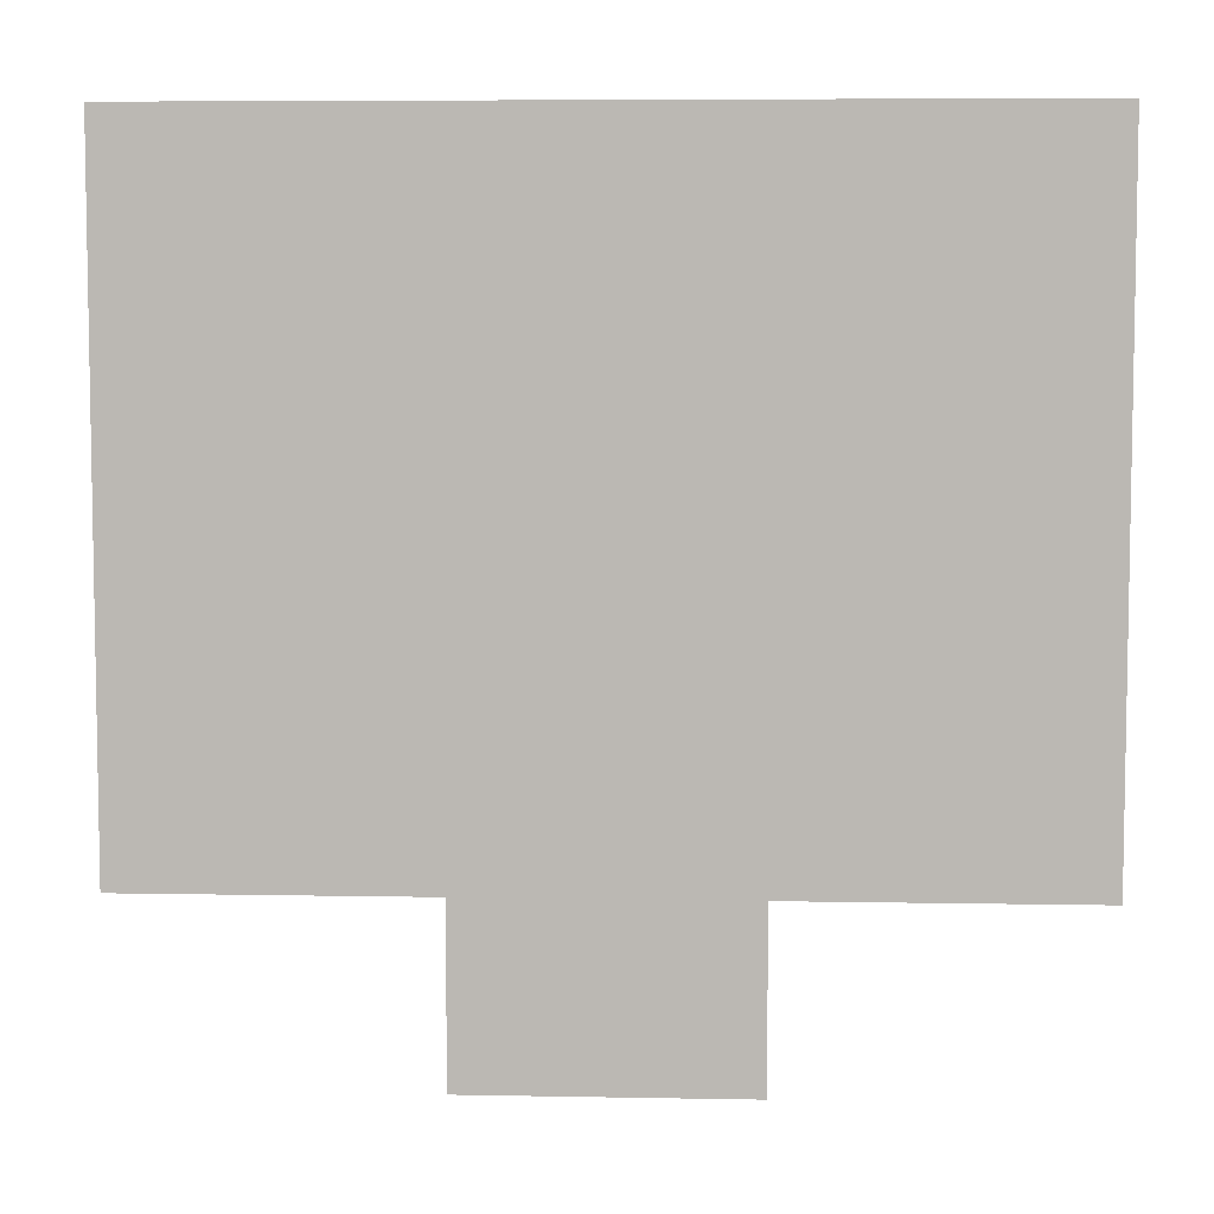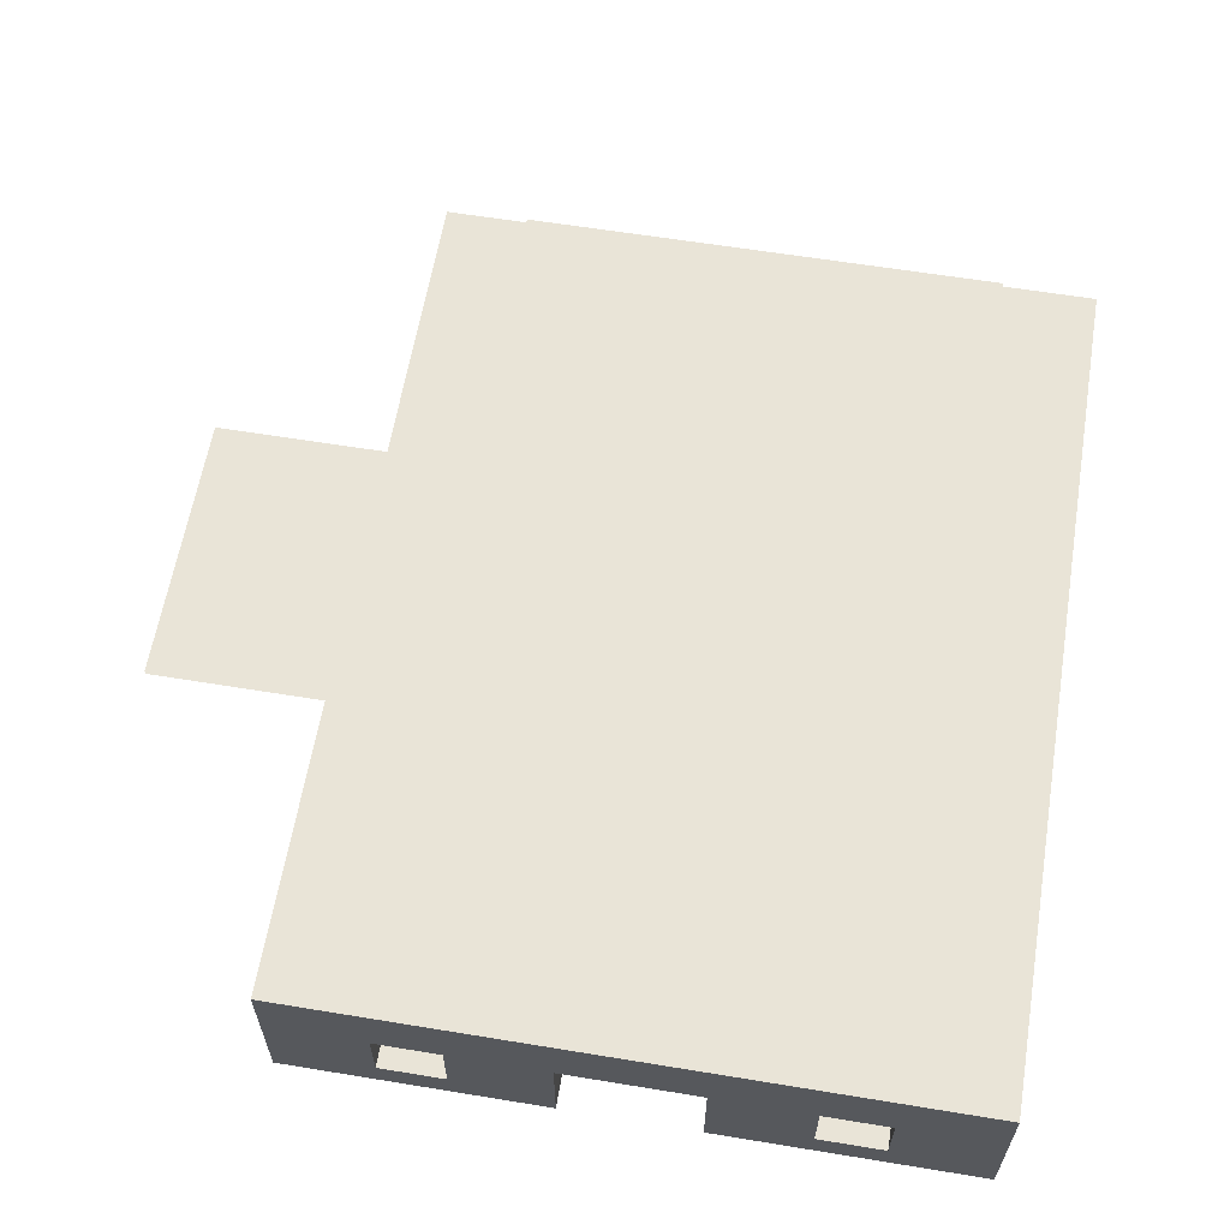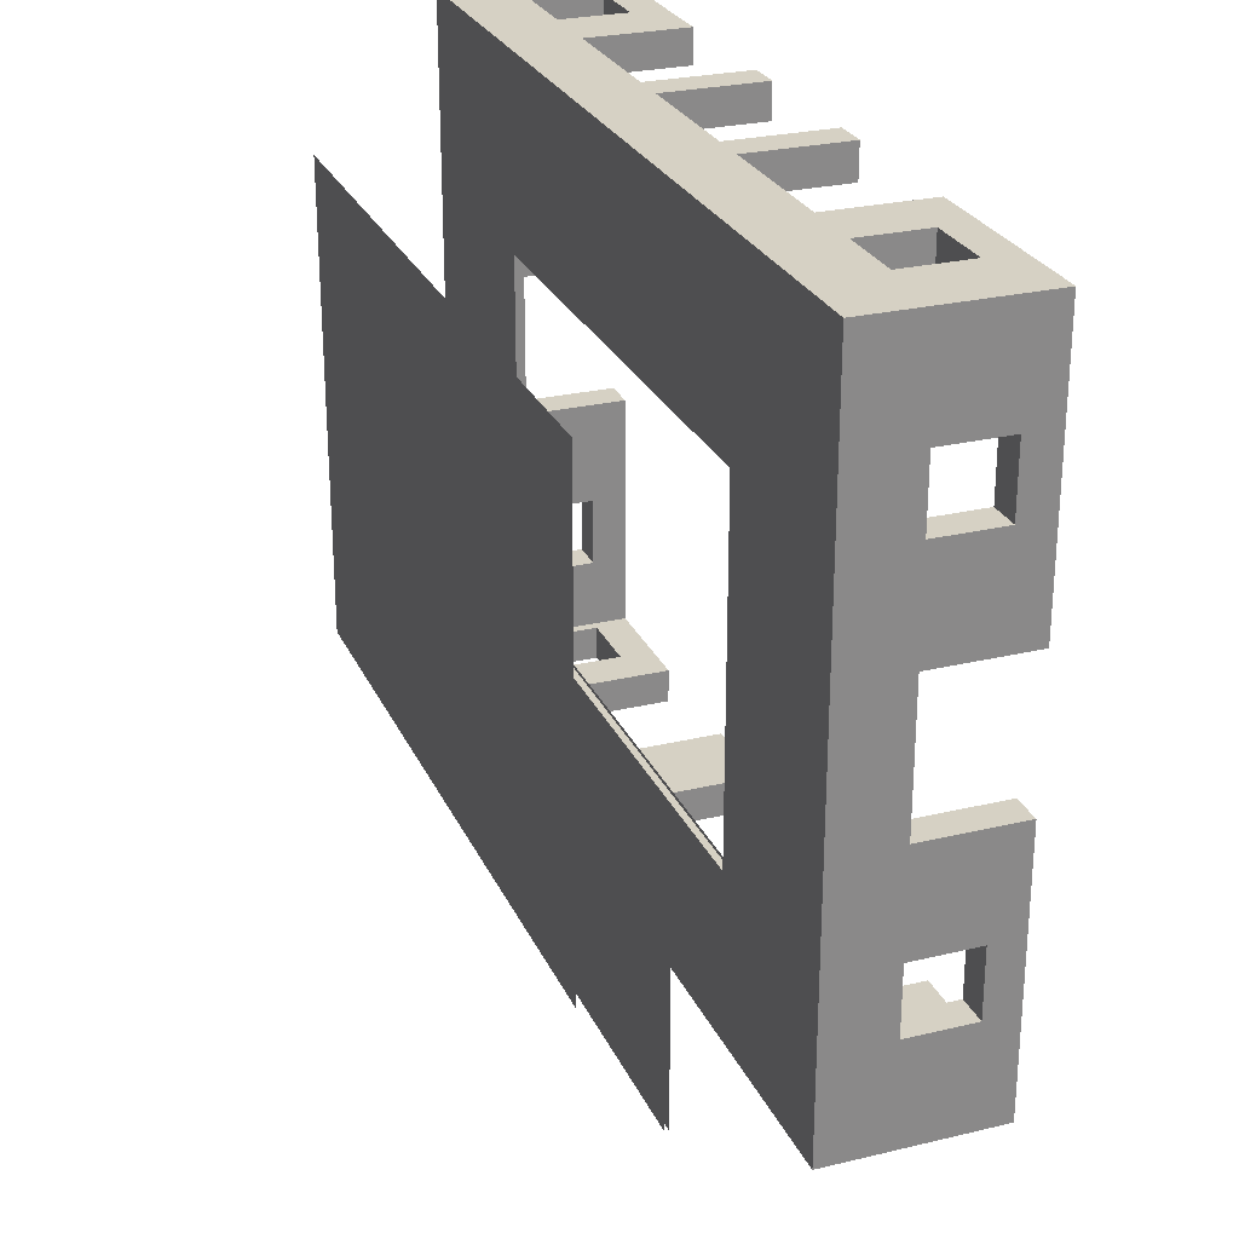
<metadata>
{"format":"obj","ext":"obj","renderer":"f3d","projection":"perspective","resolution":1024,"background":"white","views":[{"elev":6.5,"azim":3.2,"up":"+Y"},{"elev":61.1,"azim":99.5,"up":"+Z"},{"elev":26.7,"azim":69.5,"up":"+Y"}]}
</metadata>
<code>
g emperors_palace2_palace_1floor
v -13.06 10 6
v -11.06 10 4
v -9.062 10 4
v -7.188 10 4
v -3.062 10 4
v -2.062 10 4
v 1.937 10 4
v 13.06 10 6
v 2.937 10 4
v 7.188 10 4
v 8.938 10 4
v 10.94 10 4
v -7.188 10 1.25
v -9.062 10 2
v -2.063 10 1.25
v -3.063 10 1.25
v 2.937 10 1.25
v 1.937 10 1.25
v 8.938 10 2
v 7.187 10 1.25
v 10.94 10 2
v 13.06 10 1.25
v -11.06 10 2
v -13.06 10 1.25
v 13.06 2 4
v 13.06 -2.125 4
v 13.06 -10.12 6
v 13.06 10 6
v 13.06 -5.125 4
v 13.06 -7.125 4
v 13.06 -7.125 2
v 13.06 -10.12 1.25
v 13.06 -2.125 1.25
v 13.06 -5.125 4
v 13.06 -5.125 2
v 13.06 5 4
v 13.06 7 4
v 13.06 7 2
v 13.06 10 1.25
v 13.06 2 1.25
v 13.06 5 4
v 13.06 5 2
v -3.062 9 4
v -2.062 9 4
v -2.063 9 1.25
v -3.063 9 1.25
v -2.063 9 1
v -3.063 9 1
v 1.937 9 4
v 2.937 9 4
v 2.937 9 1.25
v 1.937 9 1.25
v 2.937 9 1
v 1.937 9 1
v -11.06 9 2
v -11.06 10 2
v -9.062 10 2
v -9.062 9 2
v -11.06 9 4
v -11.06 10 4
v -11.06 10 2
v -11.06 9 2
v -9.062 9 4
v -9.062 10 4
v -11.06 10 4
v -11.06 9 4
v -9.062 9 2
v -9.062 10 2
v -9.062 10 4
v -9.062 9 4
v 10.94 9 4
v 10.94 10 4
v 8.938 10 4
v 8.938 9 4
v 10.94 9 2
v 10.94 10 2
v 10.94 10 4
v 10.94 9 4
v 8.938 9 2
v 8.938 10 2
v 10.94 10 2
v 10.94 9 2
v 8.938 9 4
v 8.938 10 4
v 8.938 10 2
v 8.938 9 2
v 7.188 10 4
v 2.937 10 4
v 2.937 9 4
v 7.188 9 4
v 1.937 10 4
v -2.062 10 4
v -2.062 9 4
v 1.937 9 4
v 2.937 10 4
v 2.937 10 1.25
v 2.937 9 1.25
v 2.937 9 4
v -2.062 10 4
v -2.063 10 1.25
v -2.063 9 1.25
v -2.062 9 4
v -3.062 10 4
v -7.188 10 4
v -7.188 9 4
v -3.062 9 4
v -7.188 10 4
v -7.188 10 1.25
v -7.188 9 1.25
v -7.188 9 4
v -13.06 2 4
v -13.06 -2.125 4
v -12.06 -2.125 4
v -12.06 2 4
v 12.12 2 4
v 12.12 -2.125 4
v 13.06 -2.125 4
v 13.06 2 4
v 13.06 2 4
v 13.06 2 1.25
v 12.12 2 1.25
v 12.12 2 4
v 13.06 -2.125 1.25
v 13.06 -2.125 4
v 12.12 -2.125 4
v 12.12 -2.125 1.25
v 7.187 10 1.25
v 7.188 10 4
v 7.188 9 4
v 7.187 9 1.25
v 1.937 10 1.25
v 1.937 10 4
v 1.937 9 4
v 1.937 9 1.25
v -3.063 10 1.25
v -3.062 10 4
v -3.062 9 4
v -3.063 9 1.25
v -12.06 2 4
v -12.06 2 1.25
v -13.06 2 1.25
v -13.06 2 4
v -13.06 -2.125 4
v -13.06 -2.125 1.25
v -12.06 -2.125 1.25
v -12.06 -2.125 4
v 13.06 -10.12 6
v 13.06 -10.12 1.25
v 11.78 -10.12 2
v 11.78 -10.12 4
v 9.781 -10.12 4
v 8.5 -10.12 4
v 4.5 -10.12 4
v 2.188 -10.12 4
v -1.937 -10.12 4
v 8.5 -10.12 1.25
v 9.781 -10.12 2
v 2.188 -10.12 1.25
v 4.5 -10.12 1.25
v 4.125 -10.12 6
v -4.121 -10.12 6
v -4.5 -10.12 4
v -4.5 -10.12 1.25
v -1.937 -10.12 1.25
v -13.06 -10.12 6
v -8.5 -10.12 4
v -9.781 -10.12 4
v -11.78 -10.12 4
v -9.781 -10.12 2
v -8.5 -10.12 1.25
v -13.06 -10.12 1.25
v -11.78 -10.12 2
v 11.78 -9.125 2
v 11.78 -10.12 2
v 9.781 -10.12 2
v 9.781 -9.125 2
v 11.78 -9.125 4
v 11.78 -10.12 4
v 11.78 -10.12 2
v 11.78 -9.125 2
v 9.781 -9.125 4
v 9.781 -10.12 4
v 11.78 -10.12 4
v 11.78 -9.125 4
v 9.781 -9.125 2
v 9.781 -10.12 2
v 9.781 -10.12 4
v 9.781 -9.125 4
v -11.78 -9.125 4
v -11.78 -10.12 4
v -9.781 -10.12 4
v -9.781 -9.125 4
v -11.78 -9.125 2
v -11.78 -10.12 2
v -11.78 -10.12 4
v -11.78 -9.125 4
v -9.781 -9.125 2
v -9.781 -10.12 2
v -11.78 -10.12 2
v -11.78 -9.125 2
v -9.781 -9.125 4
v -9.781 -10.12 4
v -9.781 -10.12 2
v -9.781 -9.125 2
v -8.5 -10.12 4
v -4.5 -10.12 4
v -4.5 -9.125 4
v -8.5 -9.125 4
v -1.937 -10.12 4
v 2.188 -10.12 4
v 2.188 -9.125 4
v -1.937 -9.125 4
v -4.5 -10.12 4
v -4.5 -10.12 1.25
v -4.5 -9.125 1.25
v -4.5 -9.125 4
v 2.188 -10.12 4
v 2.188 -10.12 1.25
v 2.188 -9.125 1.25
v 2.188 -9.125 4
v 4.5 -10.12 4
v 8.5 -10.12 4
v 8.5 -9.125 4
v 4.5 -9.125 4
v 8.5 -10.12 4
v 8.5 -10.12 1.25
v 8.5 -9.125 1.25
v 8.5 -9.125 4
v -8.5 -10.12 1.25
v -8.5 -10.12 4
v -8.5 -9.125 4
v -8.5 -9.125 1.25
v -1.937 -10.12 1.25
v -1.937 -10.12 4
v -1.937 -9.125 4
v -1.937 -9.125 1.25
v 4.5 -10.12 1.25
v 4.5 -10.12 4
v 4.5 -9.125 4
v 4.5 -9.125 1.25
v 4.125 -10.12 6
v 4.125 -15.31 6
v -4.121 -15.31 6
v -4.121 -10.12 6
v -13.06 -10.12 6
v -13.06 -2.125 4
v -13.06 2 4
v -13.06 10 6
v -13.06 -5.125 4
v -13.06 -7.125 4
v -13.06 -7.125 2
v -13.06 -10.12 1.25
v -13.06 -2.125 1.25
v -13.06 -5.125 4
v -13.06 -5.125 2
v -13.06 5 4
v -13.06 7 4
v -13.06 7 2
v -13.06 10 1.25
v -13.06 2 1.25
v -13.06 5 4
v -13.06 5 2
v -13.06 -5.125 4
v -13.06 -2.125 4
v -13.06 -5.125 4
v -13.06 -5.125 4
v -13.06 -5.125 4
v -13.06 -7.125 4
v -12.06 -5.125 4
v -13.06 -5.125 4
v -13.06 -7.125 4
v -12.06 -7.125 4
v -12.06 -5.125 2
v -13.06 -5.125 2
v -13.06 -5.125 4
v -12.06 -5.125 4
v -12.06 -7.125 2
v -13.06 -7.125 2
v -13.06 -5.125 2
v -12.06 -5.125 2
v -12.06 -7.125 4
v -13.06 -7.125 4
v -13.06 -7.125 2
v -12.06 -7.125 2
v -13.06 5 4
v -13.06 2 4
v -13.06 5 4
v -13.06 5 4
v -13.06 5 4
v -13.06 7 4
v -12.06 5 4
v -12.06 7 4
v -13.06 7 4
v -13.06 5 4
v -12.06 5 2
v -12.06 5 4
v -13.06 5 4
v -13.06 5 2
v -12.06 7 2
v -12.06 5 2
v -13.06 5 2
v -13.06 7 2
v -12.06 7 4
v -12.06 7 2
v -13.06 7 2
v -13.06 7 4
v 13.06 -5.125 4
v 13.06 -2.125 4
v 13.06 -5.125 4
v 13.06 -5.125 4
v 13.06 -5.125 4
v 13.06 -7.125 4
v 12.12 -5.125 4
v 12.12 -7.125 4
v 13.06 -7.125 4
v 13.06 -5.125 4
v 12.12 -5.125 2
v 12.12 -5.125 4
v 13.06 -5.125 4
v 13.06 -5.125 2
v 12.12 -7.125 2
v 12.12 -5.125 2
v 13.06 -5.125 2
v 13.06 -7.125 2
v 12.12 -7.125 4
v 12.12 -7.125 2
v 13.06 -7.125 2
v 13.06 -7.125 4
v 13.06 5 4
v 13.06 2 4
v 13.06 5 4
v 13.06 5 4
v 13.06 5 4
v 13.06 7 4
v 12.12 5 4
v 13.06 5 4
v 13.06 7 4
v 12.12 7 4
v 12.12 5 2
v 13.06 5 2
v 13.06 5 4
v 12.12 5 4
v 12.12 7 2
v 13.06 7 2
v 13.06 5 2
v 12.12 5 2
v 12.12 7 4
v 13.06 7 4
v 13.06 7 2
v 12.12 7 2
v 13.06 10 6
v 7.625 4.625 6
v -7.625 4.625 6
v -13.06 10 6
v -7.625 -5.5 6
v -13.06 -10.12 6
v -4.121 -10.12 6
v 7.625 -5.5 6
v 4.125 -10.12 6
v 13.06 -10.12 6
v -7.625 -5.5 6
v -7.625 -5.5 5.812
v 7.625 -5.5 5.812
v 7.625 -5.5 6
v -3.063 10 1.25
v -3.063 10 1
v -2.063 10 1
v -2.063 10 1.25
v 1.937 10 1.25
v 1.937 10 1
v 2.937 10 1
v 2.937 10 1.25
v 12.12 9 5.75
v 12.12 -9.125 5.75
v 12.12 -2.125 4
v 12.12 2 4
v 12.12 -5.125 4
v 12.12 -7.125 4
v 12.12 -7.125 2
v 12.12 -9.125 1.25
v 12.12 -2.125 1.25
v 12.12 -2.125 1
v 12.12 -9.125 1
v 12.12 -5.125 2
v 12.12 -5.125 4
v 12.12 5 4
v 12.12 7 4
v 12.12 7 2
v 12.12 9 1.25
v 12.12 2 1.25
v 12.12 9 1
v 12.12 2 1
v 12.12 5 2
v 12.12 5 4
v -12.06 9 1.25
v -12.06 9 5.75
v -11.06 9 2
v -7.188 9 1.25
v -9.062 9 2
v -9.062 9 4
v -11.06 9 4
v -7.188 9 4
v 12.12 9 5.75
v 7.188 9 4
v 8.938 9 4
v 10.94 9 4
v 8.938 9 2
v 7.187 9 1.25
v 12.12 9 1.25
v 10.94 9 2
v 7.187 9 1
v 12.12 9 1
v 2.937 10 1.25
v 2.937 10 1
v 2.937 9 1
v 2.937 9 1.25
v -2.063 10 1.25
v -2.063 10 1
v -2.063 9 1
v -2.063 9 1.25
v 1.937 10 1
v 1.937 10 1.25
v 1.937 9 1.25
v 1.937 9 1
v -3.063 10 1
v -3.063 10 1.25
v -3.063 9 1.25
v -3.063 9 1
v 4.5 -10.12 1.25
v 4.5 -10.12 1
v 2.188 -10.12 1
v 2.188 -10.12 1.25
v -1.937 -10.12 1.25
v -1.937 -10.12 1
v -4.5 -10.12 1
v -4.5 -10.12 1.25
v 12.12 -9.125 1.25
v 12.12 -9.125 5.75
v 11.78 -9.125 4
v 11.78 -9.125 2
v 9.781 -9.125 4
v 8.5 -9.125 4
v 4.5 -9.125 4
v -12.06 -9.125 5.75
v 2.188 -9.125 4
v -1.937 -9.125 4
v -4.5 -9.125 4
v -8.5 -9.125 4
v -9.781 -9.125 4
v -11.78 -9.125 4
v 8.5 -9.125 1.25
v 9.781 -9.125 2
v 2.188 -9.125 1.25
v 4.5 -9.125 1.25
v -4.5 -9.125 1.25
v -1.937 -9.125 1.25
v -9.781 -9.125 2
v -8.5 -9.125 1.25
v 2.188 -9.125 1
v 4.5 -9.125 1
v -4.5 -9.125 1
v -1.937 -9.125 1
v -12.06 -9.125 1.25
v -11.78 -9.125 2
v -8.5 -9.125 1
v -12.06 -9.125 1
v -4.5 -10.12 1.25
v -4.5 -10.12 1
v -4.5 -9.125 1
v -4.5 -9.125 1.25
v 2.188 -10.12 1.25
v 2.188 -10.12 1
v 2.188 -9.125 1
v 2.188 -9.125 1.25
v -1.937 -10.12 1
v -1.937 -10.12 1.25
v -1.937 -9.125 1.25
v -1.937 -9.125 1
v 4.5 -10.12 1
v 4.5 -10.12 1.25
v 4.5 -9.125 1.25
v 4.5 -9.125 1
v -4.121 -10.06 5.875
v -4.121 -15.31 5.875
v 4.125 -15.31 5.875
v 4.125 -10.06 5.875
v -13.06 -10.12 1.25
v -13.06 -10.12 1
v -13.06 -2.125 1
v -13.06 -2.125 1.25
v 13.06 10 1.25
v 13.06 10 1
v 13.06 2 1
v 13.06 2 1.25
v -12.06 9 1.25
v -12.06 9 1
v -12.06 2 1
v -12.06 2 1.25
v -12.06 7 2
v -12.06 9 5.75
v -12.06 7 4
v -12.06 5 2
v -12.06 2 4
v -12.06 -9.125 5.75
v -12.06 -2.125 4
v -12.06 -5.125 4
v -12.06 -7.125 4
v -12.06 -7.125 2
v -12.06 -9.125 1.25
v -12.06 -2.125 1.25
v -12.06 -9.125 1
v -12.06 -2.125 1
v -12.06 -5.125 2
v -12.06 -5.125 4
v -12.06 5 4
v -12.06 5 4
v -13.06 10 1.25
v -13.06 10 1
v -7.188 10 1
v -7.188 10 1.25
v 7.187 10 1.25
v 7.187 10 1
v 13.06 10 1
v 13.06 10 1.25
v -7.188 9 1
v -12.06 9 1
v -7.188 10 1.25
v -7.188 10 1
v -7.188 9 1
v -7.188 9 1.25
v 12.12 -2.125 1.25
v 12.12 -2.125 1
v 13.06 -2.125 1
v 13.06 -2.125 1.25
v 7.187 9 1.25
v 7.187 9 1
v 7.187 10 1
v 7.187 10 1.25
v 13.06 -2.125 1.25
v 13.06 -2.125 1
v 13.06 -10.12 1
v 13.06 -10.12 1.25
v -13.06 2 1.25
v -13.06 2 1
v -13.06 10 1
v -13.06 10 1.25
v -12.06 2 1.25
v -12.06 2 1
v -13.06 2 1
v -13.06 2 1.25
v 13.06 2 1.25
v 13.06 2 1
v 12.12 2 1
v 12.12 2 1.25
v -13.06 -2.125 1.25
v -13.06 -2.125 1
v -12.06 -2.125 1
v -12.06 -2.125 1.25
v 13.06 -10.12 1.25
v 13.06 -10.12 1
v 8.5 -10.12 1
v 8.5 -10.12 1.25
v -8.5 -10.12 1.25
v -8.5 -10.12 1
v -13.06 -10.12 1
v -13.06 -10.12 1.25
v 8.5 -9.125 1
v 12.12 -9.125 1
v 8.5 -10.12 1.25
v 8.5 -10.12 1
v 8.5 -9.125 1
v 8.5 -9.125 1.25
v -8.5 -9.125 1.25
v -8.5 -9.125 1
v -8.5 -10.12 1
v -8.5 -10.12 1.25
v -12.06 -5.125 4
v -12.06 -7.125 4
v -12.06 -5.125 4
v -12.06 -5.125 4
v -12.06 -5.125 4
v -12.06 -2.125 4
v -12.06 5 4
v -12.06 7 4
v -12.06 5 4
v -12.06 5 4
v -12.06 5 4
v -12.06 2 4
v 12.12 -5.125 4
v 12.12 -7.125 4
v 12.12 -5.125 4
v 12.12 -5.125 4
v 12.12 -5.125 4
v 12.12 -2.125 4
v 12.12 5 4
v 12.12 7 4
v 12.12 5 4
v 12.12 5 4
v 12.12 5 4
v 12.12 2 4
v 9.812 6.875 10.38
v -9.875 6.875 10.38
v -9.875 -6.875 10.37
v 9.812 -6.875 10.37
v 12.12 9 5.75
v 7.625 4.625 5.75
v 7.625 -5.5 5.75
v 12.12 -9.125 5.75
v -7.625 -5.5 5.75
v -12.06 -9.125 5.75
v -7.625 4.625 5.75
v -12.06 9 5.75
g emperors_palace2_palace_1floor_0
f 3 2 1
f 4 3 1
f 5 4 1
f 6 5 1
f 7 6 1
f 1 8 7
f 8 9 7
f 10 9 8
f 11 10 8
f 12 11 8
f 4 13 3
f 13 14 3
f 6 15 5
f 15 16 5
f 9 17 7
f 17 18 7
f 11 19 10
f 19 20 10
f 21 12 8
f 22 21 8
f 22 20 19
f 21 22 19
f 14 13 23
f 13 24 23
f 23 24 2
f 24 1 2
f 27 26 25
f 28 27 25
f 27 29 26
f 27 30 29
f 31 30 27
f 32 31 27
f 32 33 31
f 33 26 34
f 35 33 34
f 33 35 31
f 25 36 28
f 37 28 36
f 37 38 28
f 38 39 28
f 40 39 38
f 25 40 41
f 40 42 41
f 42 40 38
f 45 44 43
f 46 45 43
f 47 45 46
f 48 47 46
f 51 50 49
f 52 51 49
f 53 51 52
f 54 53 52
f 57 56 55
f 58 57 55
f 61 60 59
f 62 61 59
f 65 64 63
f 66 65 63
f 69 68 67
f 70 69 67
f 73 72 71
f 74 73 71
f 77 76 75
f 78 77 75
f 81 80 79
f 82 81 79
f 85 84 83
f 86 85 83
f 89 88 87
f 90 89 87
f 93 92 91
f 94 93 91
f 97 96 95
f 98 97 95
f 101 100 99
f 102 101 99
f 105 104 103
f 106 105 103
f 109 108 107
f 110 109 107
f 113 112 111
f 114 113 111
f 117 116 115
f 118 117 115
f 121 120 119
f 122 121 119
f 125 124 123
f 126 125 123
f 129 128 127
f 130 129 127
f 133 132 131
f 134 133 131
f 137 136 135
f 138 137 135
f 141 140 139
f 142 141 139
f 145 144 143
f 146 145 143
f 149 148 147
f 150 149 147
f 151 150 147
f 152 151 147
f 153 152 147
f 154 153 147
f 155 154 147
f 152 156 151
f 156 148 149
f 156 157 151
f 157 156 149
f 154 158 153
f 158 159 153
f 147 160 155
f 160 161 155
f 161 162 155
f 162 163 155
f 163 164 155
f 165 162 161
f 166 162 165
f 167 166 165
f 168 167 165
f 167 169 166
f 169 170 166
f 165 171 168
f 171 170 169
f 171 172 168
f 172 171 169
f 175 174 173
f 176 175 173
f 179 178 177
f 180 179 177
f 183 182 181
f 184 183 181
f 187 186 185
f 188 187 185
f 191 190 189
f 192 191 189
f 195 194 193
f 196 195 193
f 199 198 197
f 200 199 197
f 203 202 201
f 204 203 201
f 207 206 205
f 208 207 205
f 211 210 209
f 212 211 209
f 215 214 213
f 216 215 213
f 219 218 217
f 220 219 217
f 223 222 221
f 224 223 221
f 227 226 225
f 228 227 225
f 231 230 229
f 232 231 229
f 235 234 233
f 236 235 233
f 239 238 237
f 240 239 237
f 243 242 241
f 244 243 241
f 247 246 245
f 248 247 245
f 249 245 246
f 250 245 249
f 250 251 245
f 251 252 245
f 253 252 251
f 246 253 254
f 253 255 254
f 255 253 251
f 256 247 248
f 248 257 256
f 258 257 248
f 259 258 248
f 259 260 258
f 260 247 261
f 262 260 261
f 260 262 258
f 265 264 263
f 268 267 266
f 271 270 269
f 272 271 269
f 275 274 273
f 276 275 273
f 279 278 277
f 280 279 277
f 283 282 281
f 284 283 281
f 287 286 285
f 290 289 288
f 293 292 291
f 294 293 291
f 297 296 295
f 298 297 295
f 301 300 299
f 302 301 299
f 305 304 303
f 306 305 303
f 309 308 307
f 312 311 310
f 315 314 313
f 316 315 313
f 319 318 317
f 320 319 317
f 323 322 321
f 324 323 321
f 327 326 325
f 328 327 325
f 331 330 329
f 334 333 332
f 337 336 335
f 338 337 335
f 341 340 339
f 342 341 339
f 345 344 343
f 346 345 343
f 349 348 347
f 350 349 347
f 353 352 351
f 354 353 351
f 355 353 354
f 356 355 354
f 357 355 356
f 358 355 357
f 359 358 357
f 360 358 359
f 352 358 360
f 351 352 360
f 363 362 361
f 364 363 361
g emperors_palace2_palace_1floor_1
f 367 366 365
f 368 367 365
f 371 370 369
f 372 371 369
f 375 374 373
f 376 375 373
f 375 377 374
f 377 378 374
f 378 379 374
f 379 380 374
f 381 380 379
f 381 382 380
f 382 383 380
f 384 381 379
f 375 381 384
f 375 384 385
f 373 386 376
f 387 386 373
f 388 387 373
f 389 388 373
f 389 390 388
f 389 391 390
f 391 392 390
f 390 393 388
f 390 376 393
f 393 376 394
f 397 396 395
f 395 398 397
f 398 399 397
f 399 398 400
f 400 396 401
f 397 401 396
f 402 396 400
f 398 402 400
f 43 396 402
f 403 396 43
f 44 403 43
f 49 403 44
f 50 403 49
f 404 403 50
f 405 403 404
f 406 403 405
f 407 405 404
f 408 407 404
f 408 409 407
f 409 410 407
f 409 403 410
f 410 403 406
f 408 411 409
f 411 412 409
f 415 414 413
f 416 415 413
f 419 418 417
f 420 419 417
f 423 422 421
f 424 423 421
f 427 426 425
f 428 427 425
f 431 430 429
f 432 431 429
f 435 434 433
f 436 435 433
f 439 438 437
f 440 439 437
f 441 438 439
f 442 438 441
f 443 438 442
f 444 438 443
f 445 444 443
f 446 444 445
f 447 444 446
f 448 444 447
f 449 444 448
f 450 444 449
f 451 442 441
f 437 451 440
f 452 451 441
f 451 452 440
f 453 445 443
f 454 453 443
f 455 447 446
f 456 455 446
f 457 449 448
f 458 457 448
f 459 453 454
f 460 459 454
f 461 455 456
f 462 461 456
f 458 463 457
f 463 464 457
f 463 444 464
f 464 444 450
f 458 465 463
f 465 466 463
f 469 468 467
f 470 469 467
f 473 472 471
f 474 473 471
f 477 476 475
f 478 477 475
f 481 480 479
f 482 481 479
f 485 484 483
f 486 485 483
f 489 488 487
f 490 489 487
f 493 492 491
f 494 493 491
f 497 496 495
f 498 497 495
f 498 495 499
f 499 495 500
f 501 499 500
f 502 498 499
f 503 498 502
f 503 500 504
f 505 503 504
f 506 505 504
f 507 506 504
f 508 507 504
f 509 508 504
f 509 510 508
f 509 511 510
f 511 512 510
f 510 513 508
f 510 505 513
f 513 505 514
f 503 502 515
f 516 501 500
f 516 500 503
f 519 518 517
f 520 519 517
f 523 522 521
f 524 523 521
f 526 525 398
f 395 526 398
f 529 528 527
f 530 529 527
f 533 532 531
f 534 533 531
f 537 536 535
f 538 537 535
f 541 540 539
f 542 541 539
f 545 544 543
f 546 545 543
f 549 548 547
f 550 549 547
f 553 552 551
f 554 553 551
f 557 556 555
f 558 557 555
f 561 560 559
f 562 561 559
f 565 564 563
f 566 565 563
f 568 567 451
f 437 568 451
f 571 570 569
f 572 571 569
f 575 574 573
f 576 575 573
f 579 578 577
f 582 581 580
f 585 584 583
f 588 587 586
f 591 590 589
f 594 593 592
f 597 596 595
f 600 599 598
g emperors_palace2_palace_1floor_2
f 603 602 601
f 604 603 601
f 607 606 605
f 608 607 605
f 609 607 608
f 610 609 608
f 611 609 610
f 612 611 610
f 606 611 612
f 605 606 612

</code>
